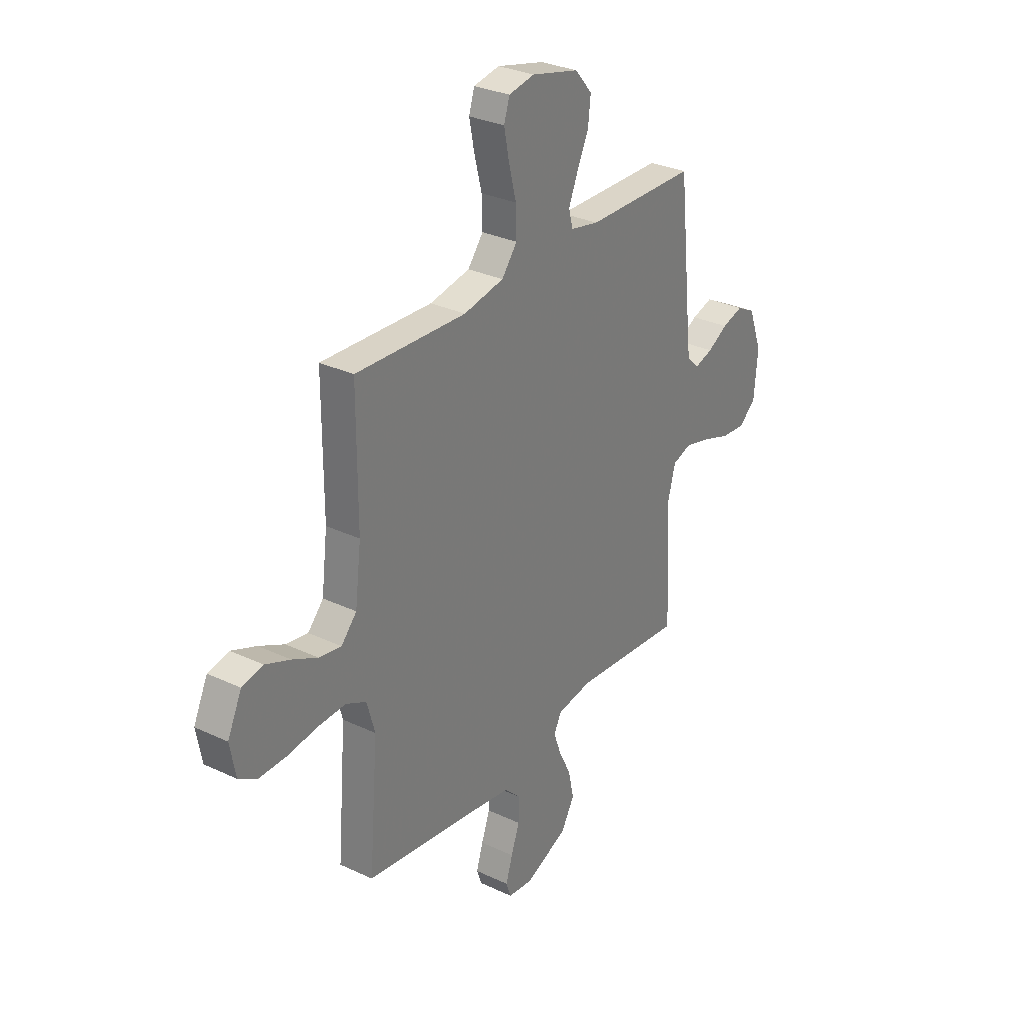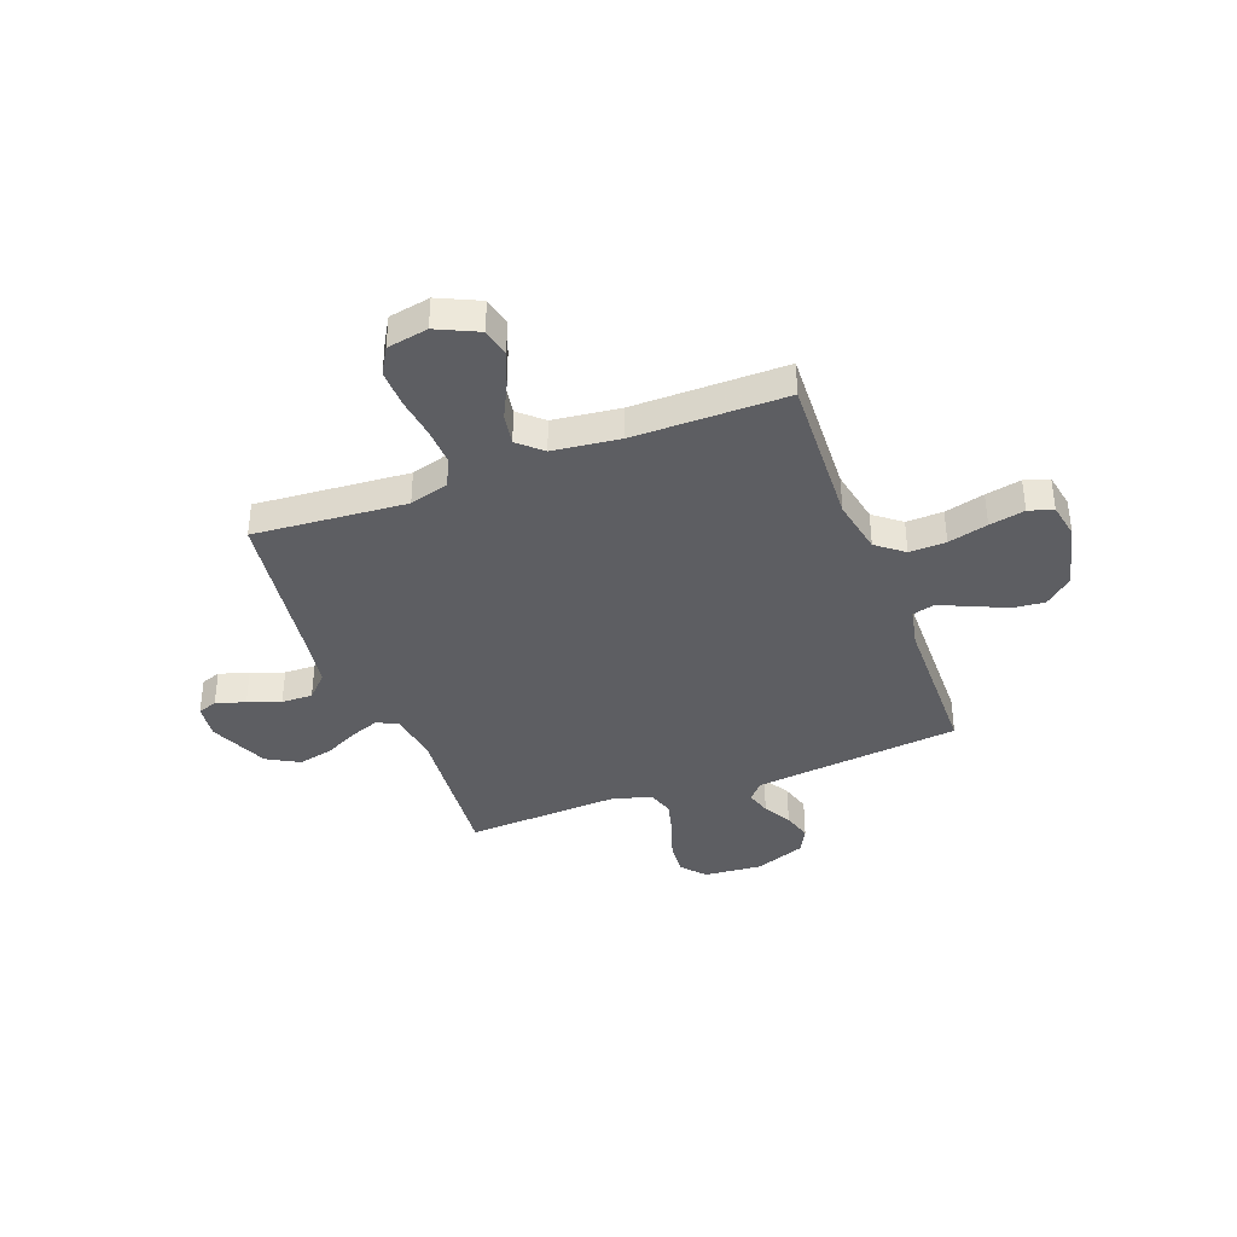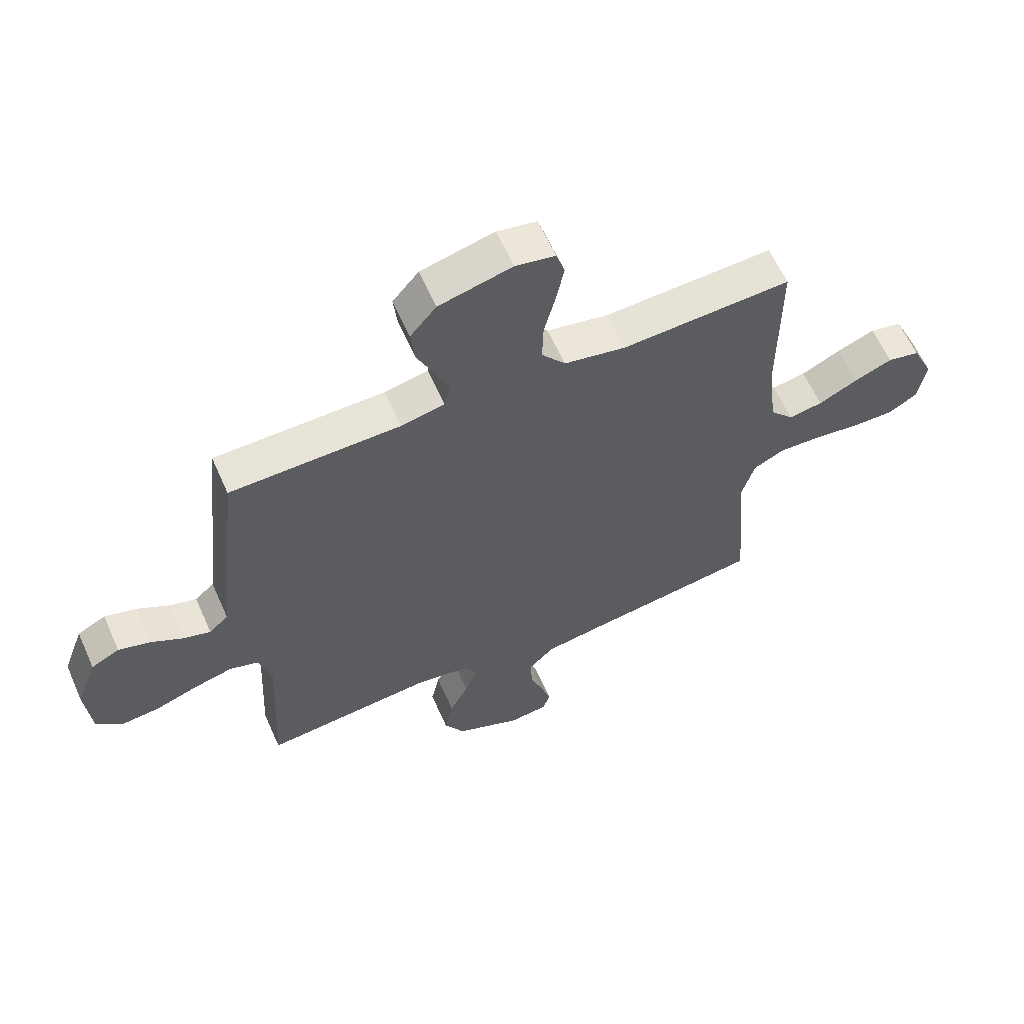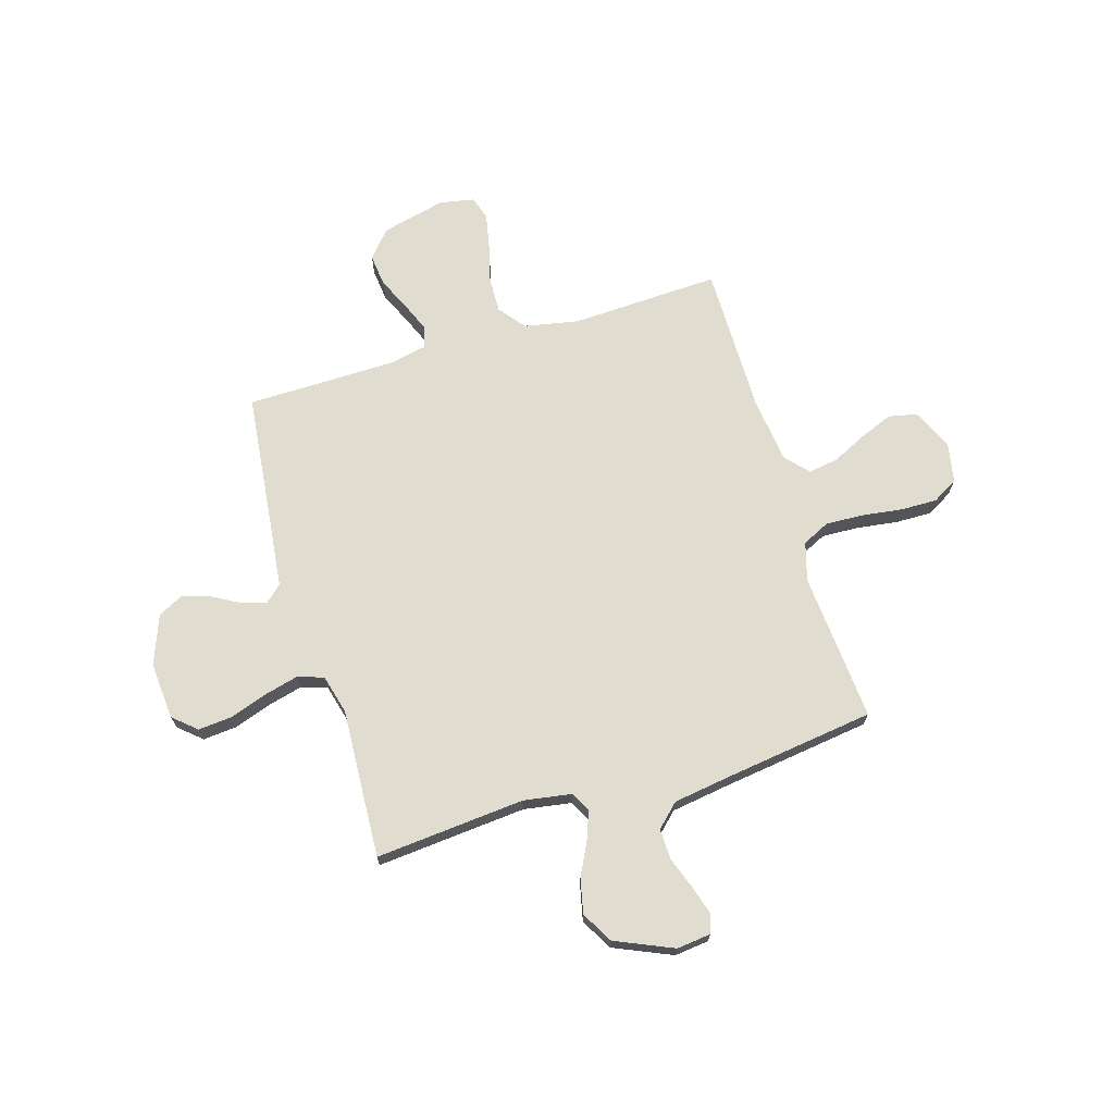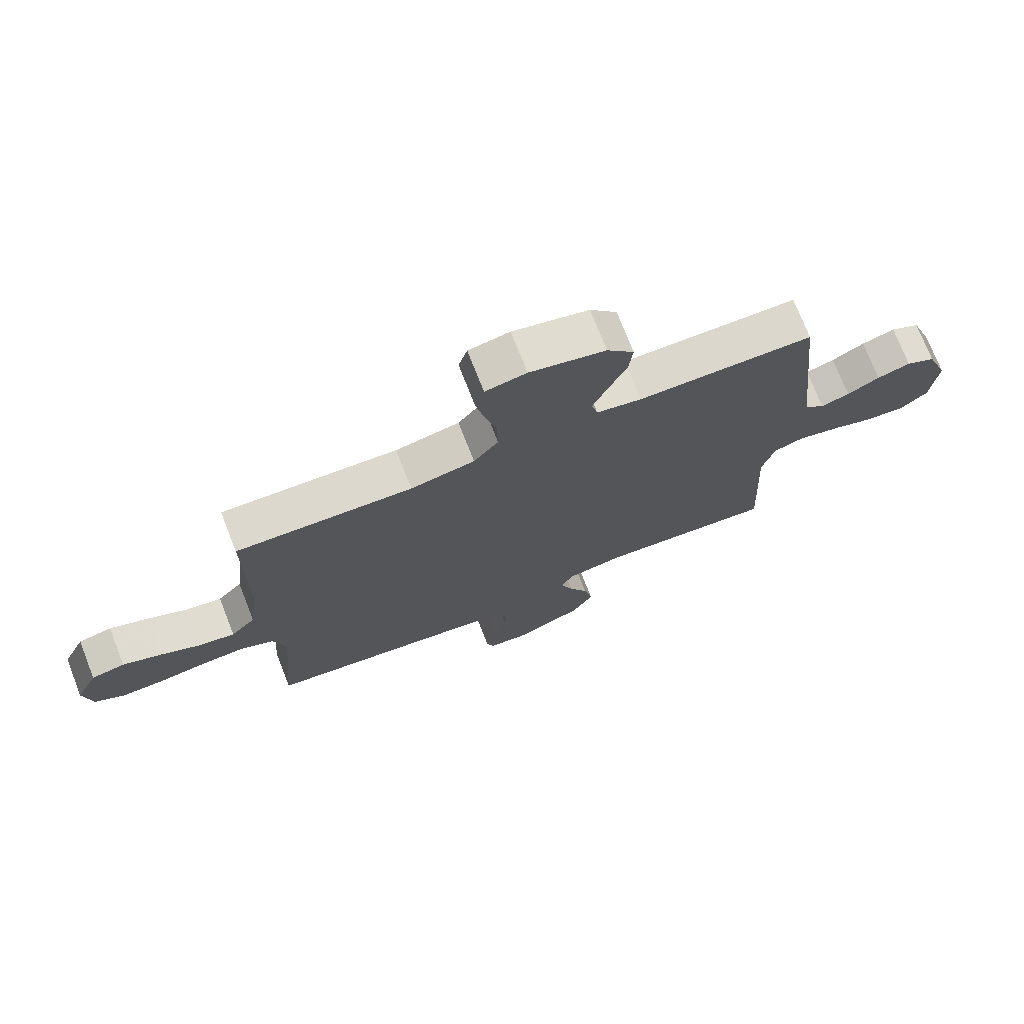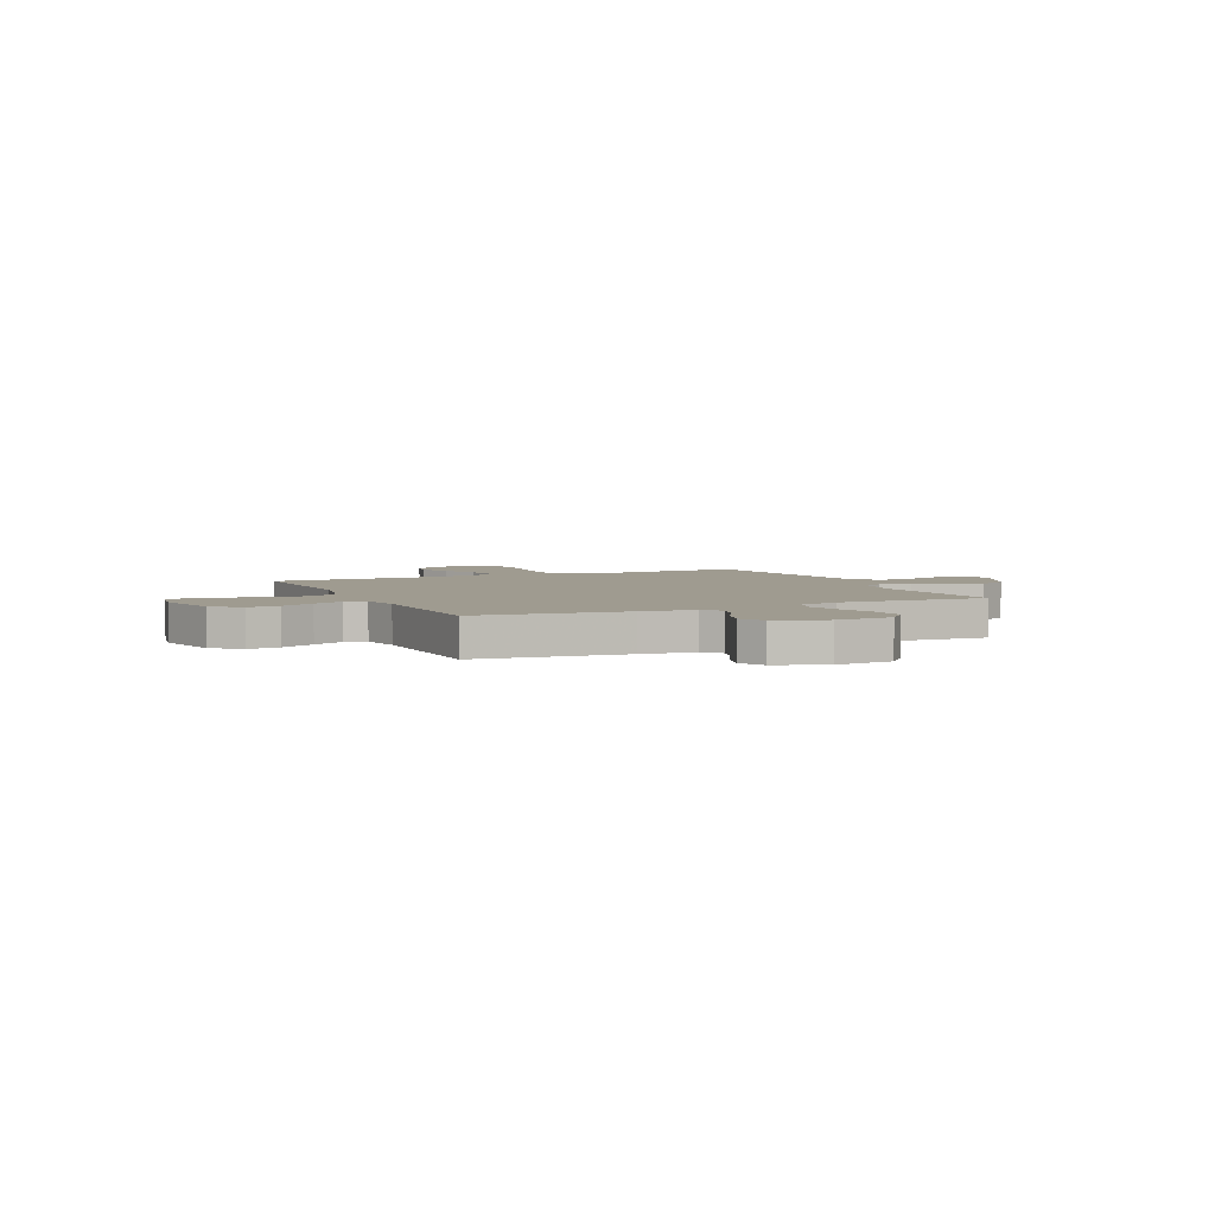
<metadata>
{"format":"obj","ext":"obj","renderer":"f3d","projection":"perspective","resolution":1024,"background":"white","views":[{"elev":30.2,"azim":-55.5,"up":"+Z"},{"elev":-38.3,"azim":-69.3,"up":"+Y"},{"elev":61.1,"azim":156.1,"up":"+Z"},{"elev":69.5,"azim":163.4,"up":"+Y"},{"elev":73.7,"azim":-21.4,"up":"+Z"},{"elev":4.1,"azim":65.3,"up":"+Y"}]}
</metadata>
<code>
v -0.5 0.07 -0.5
v -0.476 0.07 -0.2
v -0.498 0.07 -0.123
v -0.553 0.07 -0.096
v -0.628 0.07 -0.099
v -0.71 0.07 -0.11
v -0.783 0.07 -0.111
v -0.834 0.07 -0.081
v -0.849 0.07 0
v -0.811 0.07 0.081
v -0.754 0.07 0.093
v -0.687 0.07 0.066
v -0.618 0.07 0.032
v -0.558 0.07 0.022
v -0.516 0.07 0.068
v -0.5 0.07 0.2
v -0.5 0.07 0.5
v -0.2 0.07 0.486
v -0.091 0.07 0.507
v -0.049 0.07 0.56
v -0.051 0.07 0.632
v -0.071 0.07 0.71
v -0.085 0.07 0.78
v -0.07 0.07 0.828
v 0 0.07 0.841
v 0.129 0.07 0.809
v 0.175 0.07 0.755
v 0.168 0.07 0.691
v 0.137 0.07 0.624
v 0.112 0.07 0.564
v 0.123 0.07 0.521
v 0.2 0.07 0.505
v 0.5 0.07 0.5
v 0.532 0.07 0.2
v 0.544 0.07 0.094
v 0.578 0.07 0.063
v 0.627 0.07 0.078
v 0.682 0.07 0.109
v 0.739 0.07 0.126
v 0.789 0.07 0.1
v 0.826 0.07 0
v 0.816 0.07 -0.114
v 0.77 0.07 -0.154
v 0.703 0.07 -0.148
v 0.628 0.07 -0.122
v 0.558 0.07 -0.104
v 0.506 0.07 -0.121
v 0.485 0.07 -0.2
v 0.5 0.07 -0.5
v 0.2 0.07 -0.473
v 0.104 0.07 -0.488
v 0.083 0.07 -0.528
v 0.104 0.07 -0.585
v 0.137 0.07 -0.651
v 0.152 0.07 -0.72
v 0.116 0.07 -0.783
v 0 0.07 -0.833
v -0.068 0.07 -0.825
v -0.081 0.07 -0.787
v -0.063 0.07 -0.729
v -0.04 0.07 -0.665
v -0.038 0.07 -0.604
v -0.083 0.07 -0.56
v -0.2 0.07 -0.542
v -0.5 0 -0.5
v -0.476 0 -0.2
v -0.498 0 -0.123
v -0.553 0 -0.096
v -0.628 0 -0.099
v -0.71 0 -0.11
v -0.783 0 -0.111
v -0.834 0 -0.081
v -0.849 0 0
v -0.811 0 0.081
v -0.754 0 0.093
v -0.687 0 0.066
v -0.618 0 0.032
v -0.558 0 0.022
v -0.516 0 0.068
v -0.5 0 0.2
v -0.5 0 0.5
v -0.2 0 0.486
v -0.091 0 0.507
v -0.049 0 0.56
v -0.051 0 0.632
v -0.071 0 0.71
v -0.085 0 0.78
v -0.07 0 0.828
v 0 0 0.841
v 0.129 0 0.809
v 0.175 0 0.755
v 0.168 0 0.691
v 0.137 0 0.624
v 0.112 0 0.564
v 0.123 0 0.521
v 0.2 0 0.505
v 0.5 0 0.5
v 0.532 0 0.2
v 0.544 0 0.094
v 0.578 0 0.063
v 0.627 0 0.078
v 0.682 0 0.109
v 0.739 0 0.126
v 0.789 0 0.1
v 0.826 0 0
v 0.816 0 -0.114
v 0.77 0 -0.154
v 0.703 0 -0.148
v 0.628 0 -0.122
v 0.558 0 -0.104
v 0.506 0 -0.121
v 0.485 0 -0.2
v 0.5 0 -0.5
v 0.2 0 -0.473
v 0.104 0 -0.488
v 0.083 0 -0.528
v 0.104 0 -0.585
v 0.137 0 -0.651
v 0.152 0 -0.72
v 0.116 0 -0.783
v 0 0 -0.833
v -0.068 0 -0.825
v -0.081 0 -0.787
v -0.063 0 -0.729
v -0.04 0 -0.665
v -0.038 0 -0.604
v -0.083 0 -0.56
v -0.2 0 -0.542
f 58 59 60 61
f 56 57 58 61
f 56 61 62
f 53 54 55 56
f 52 53 56 62
f 51 52 62 63
f 48 49 50
f 47 48 50 51
f 42 43 44 45
f 42 45 46
f 41 42 46
f 40 41 46 47
f 37 38 39 40
f 36 37 40 47
f 32 33 34
f 31 32 34 35
f 26 27 28 29
f 26 29 30
f 25 26 30
f 24 25 30 31
f 21 22 23 24
f 16 17 18
f 15 16 18 19
f 14 15 19
f 10 11 12 13
f 8 9 10 13
f 8 13 14
f 5 6 7 8
f 4 5 8 14
f 3 4 14 19
f 64 1 2
f 35 36 47 51
f 31 35 51 63
f 21 24 31
f 20 21 31
f 20 31 63 64
f 19 20 64
f 2 3 19 64
f 125 124 123 122
f 125 122 121 120
f 126 125 120
f 120 119 118 117
f 126 120 117 116
f 127 126 116 115
f 114 113 112
f 115 114 112 111
f 109 108 107 106
f 110 109 106
f 110 106 105
f 111 110 105 104
f 104 103 102 101
f 111 104 101 100
f 98 97 96
f 99 98 96 95
f 93 92 91 90
f 94 93 90
f 94 90 89
f 95 94 89 88
f 88 87 86 85
f 82 81 80
f 83 82 80 79
f 83 79 78
f 77 76 75 74
f 77 74 73 72
f 78 77 72
f 72 71 70 69
f 78 72 69 68
f 83 78 68 67
f 66 65 128
f 115 111 100 99
f 127 115 99 95
f 95 88 85
f 95 85 84
f 128 127 95 84
f 128 84 83
f 128 83 67 66
f 1 65 66 2
f 2 66 67 3
f 3 67 68 4
f 4 68 69 5
f 5 69 70 6
f 6 70 71 7
f 7 71 72 8
f 8 72 73 9
f 9 73 74 10
f 10 74 75 11
f 11 75 76 12
f 12 76 77 13
f 13 77 78 14
f 14 78 79 15
f 15 79 80 16
f 16 80 81 17
f 17 81 82 18
f 18 82 83 19
f 19 83 84 20
f 20 84 85 21
f 21 85 86 22
f 22 86 87 23
f 23 87 88 24
f 24 88 89 25
f 25 89 90 26
f 26 90 91 27
f 27 91 92 28
f 28 92 93 29
f 29 93 94 30
f 30 94 95 31
f 31 95 96 32
f 32 96 97 33
f 33 97 98 34
f 34 98 99 35
f 35 99 100 36
f 36 100 101 37
f 37 101 102 38
f 38 102 103 39
f 39 103 104 40
f 40 104 105 41
f 41 105 106 42
f 42 106 107 43
f 43 107 108 44
f 44 108 109 45
f 45 109 110 46
f 46 110 111 47
f 47 111 112 48
f 48 112 113 49
f 49 113 114 50
f 50 114 115 51
f 51 115 116 52
f 52 116 117 53
f 53 117 118 54
f 54 118 119 55
f 55 119 120 56
f 56 120 121 57
f 57 121 122 58
f 58 122 123 59
f 59 123 124 60
f 60 124 125 61
f 61 125 126 62
f 62 126 127 63
f 63 127 128 64
f 64 128 65 1

</code>
